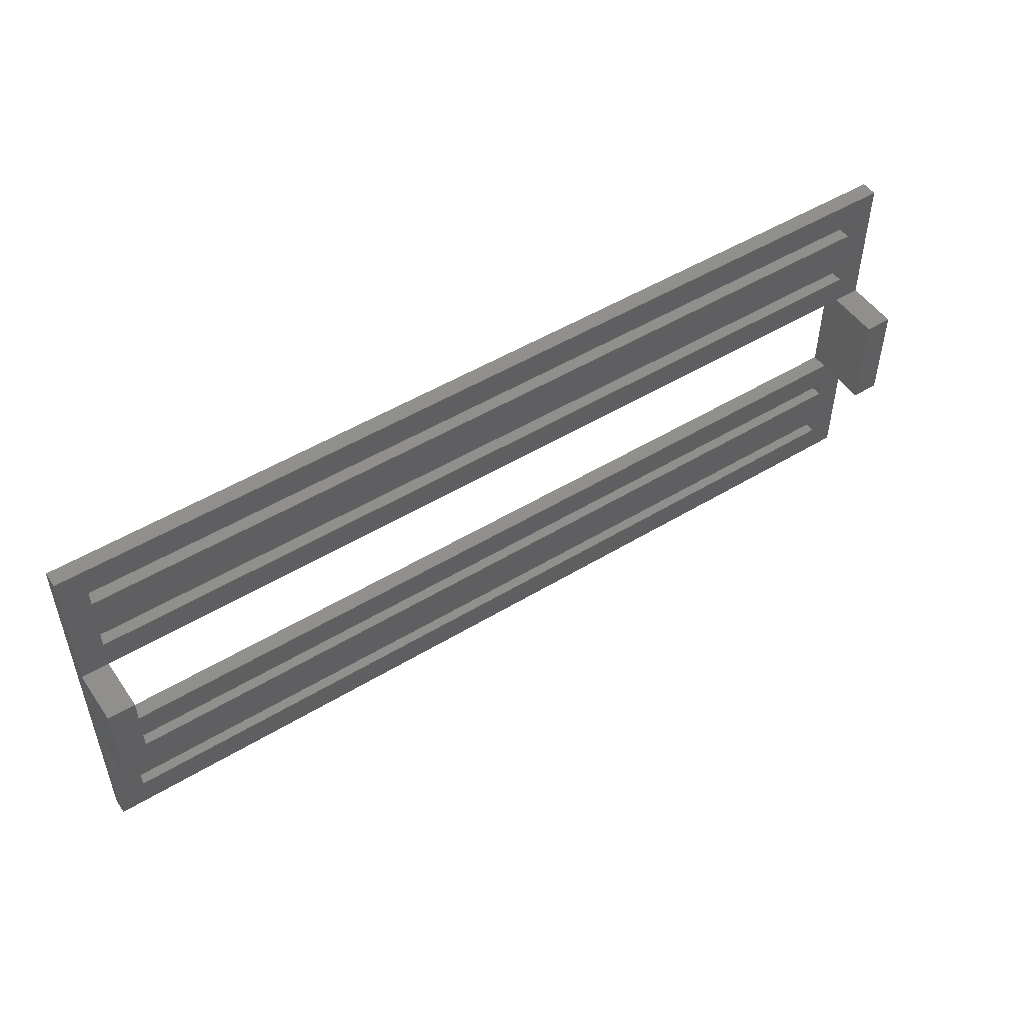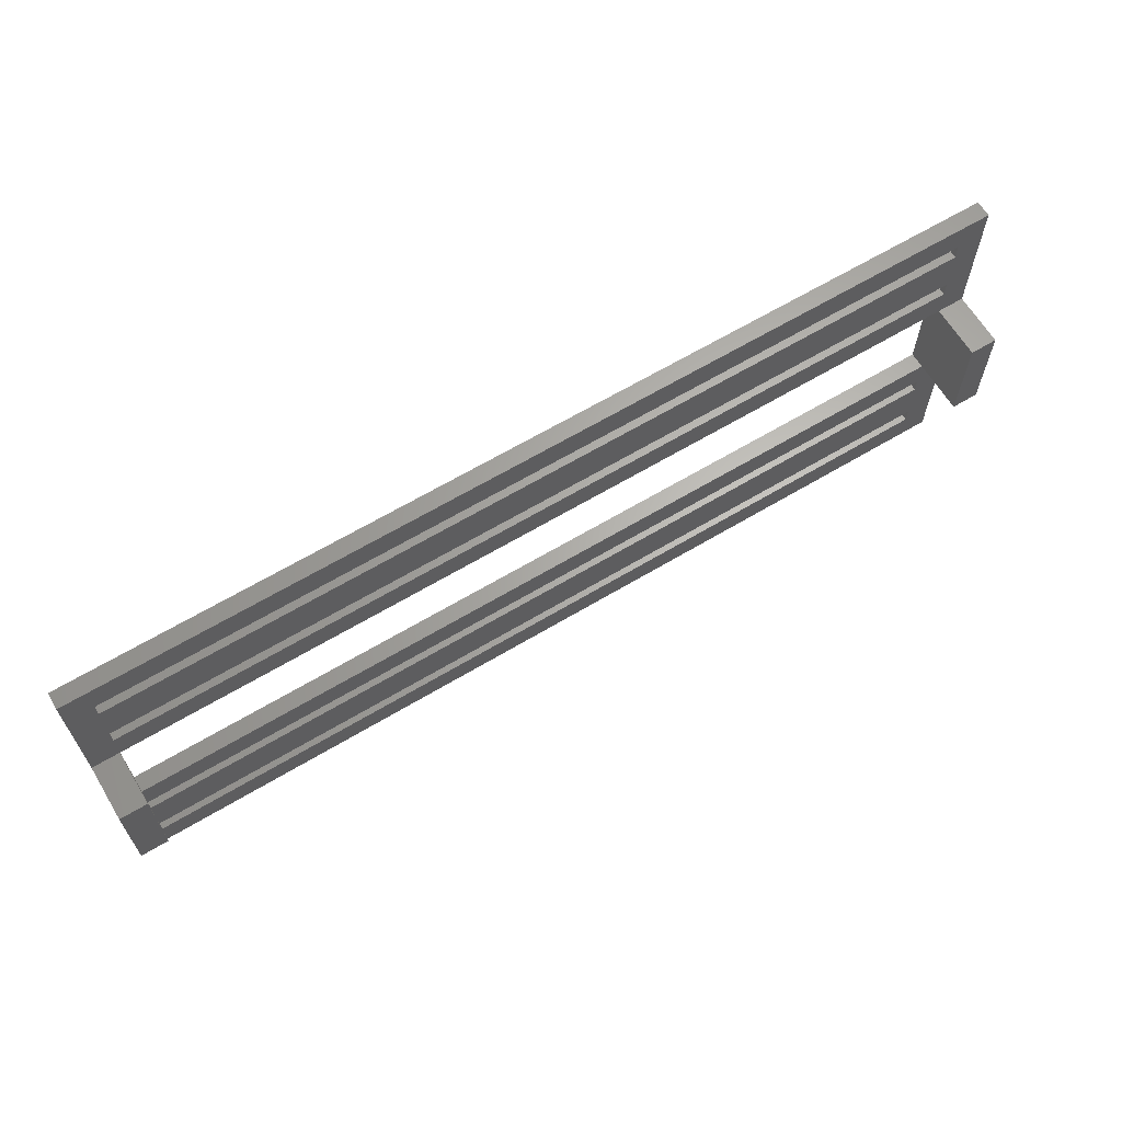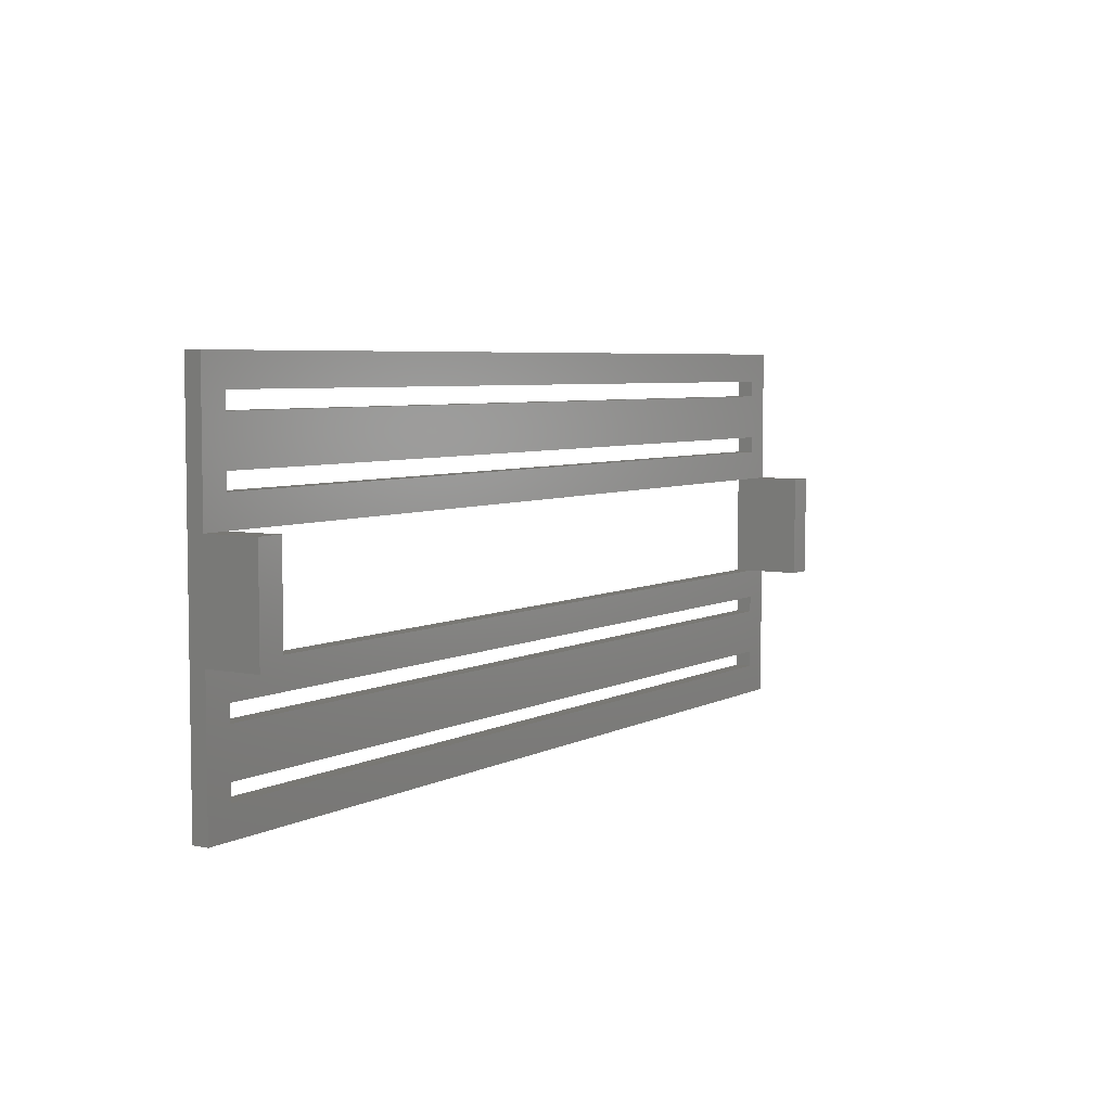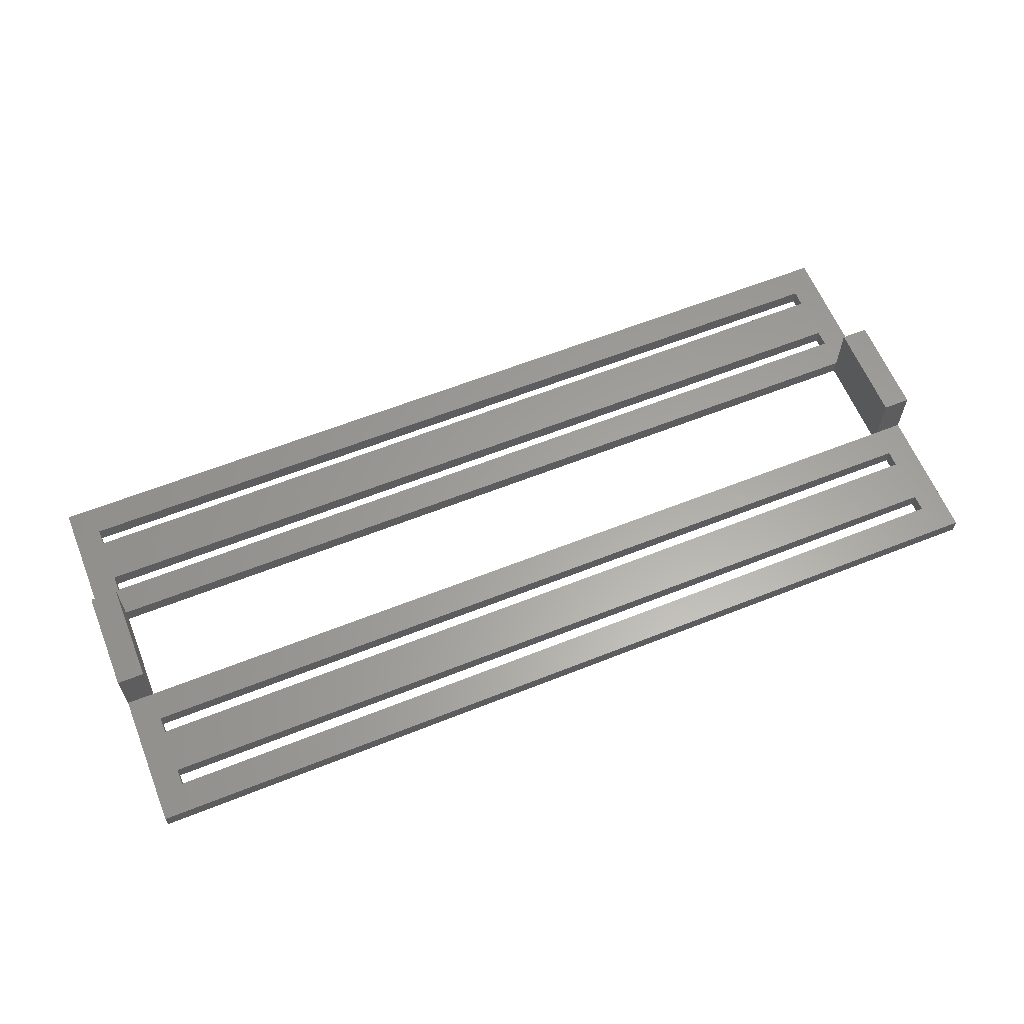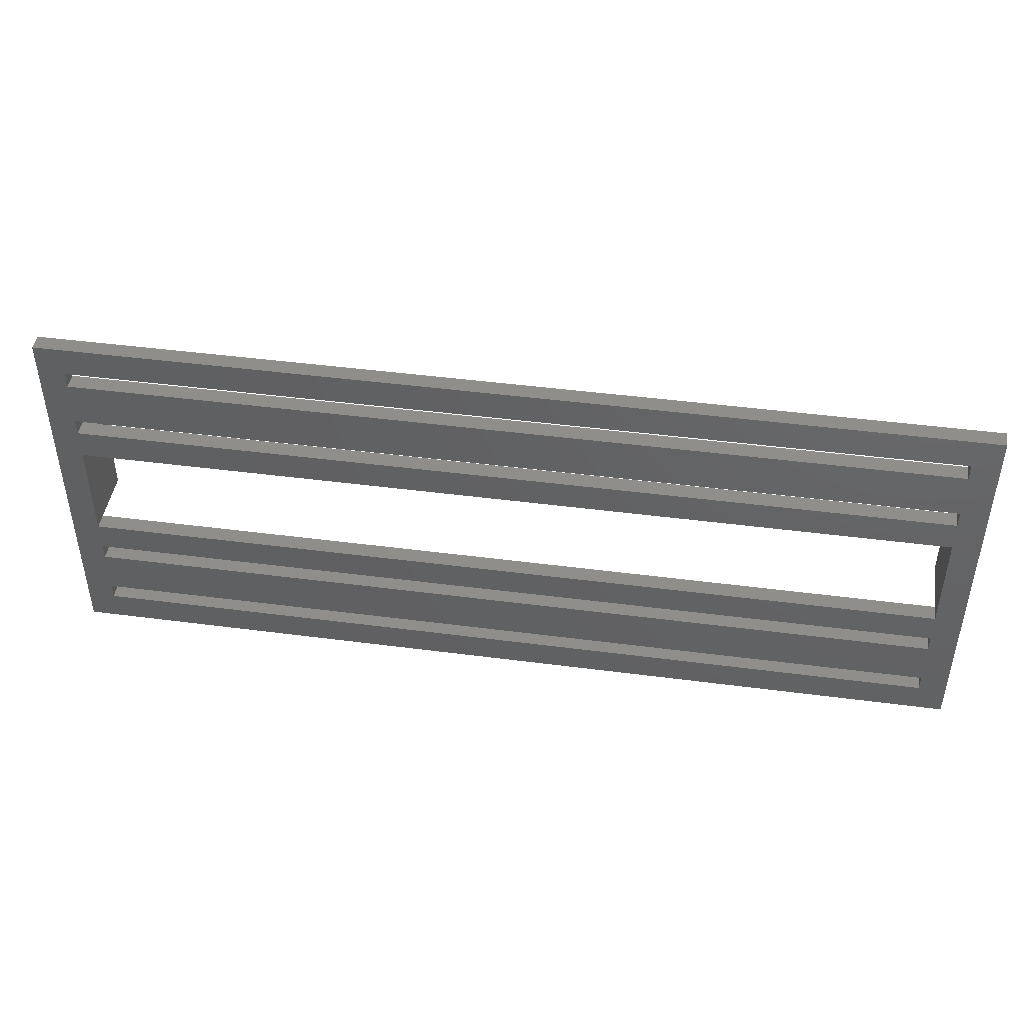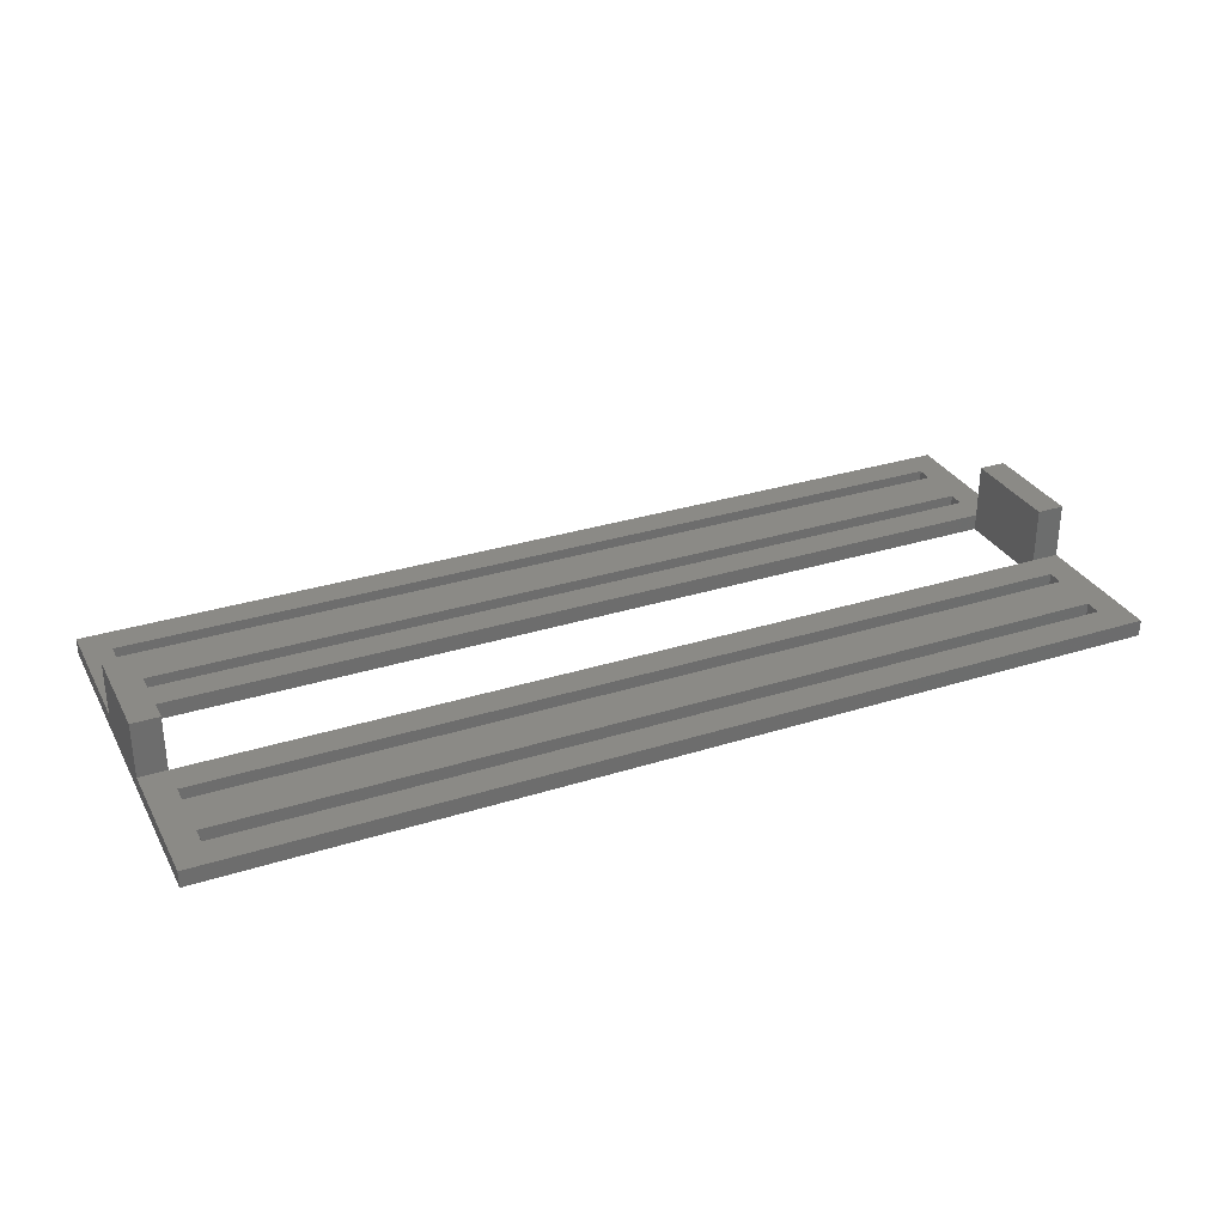
<metadata>
{"format":"stl","ext":"stl","renderer":"f3d","projection":"perspective","resolution":1024,"background":"white","views":[{"elev":50.6,"azim":-33.5,"up":"+Y"},{"elev":64.6,"azim":-31.1,"up":"+Y"},{"elev":5.3,"azim":-57.2,"up":"+Y"},{"elev":61.6,"azim":158.0,"up":"+Z"},{"elev":45.1,"azim":-171.4,"up":"+Y"},{"elev":31.1,"azim":-24.3,"up":"+Z"}]}
</metadata>
<code>
# stl→obj: 60 verts, 136 faces
v 120.2 42.66 4442
v 125.2 37.1 4442
v 120.2 -27.34 4442
v 290.2 42.66 4442
v 285.2 37.1 4442
v 285.2 34.1 4442
v 285.2 25.67 4442
v 285.2 22.67 4442
v 285.2 17.17 4442
v 285.2 -1.854 4442
v 285.2 -7.354 4442
v 285.2 -10.35 4442
v 285.2 -18.78 4442
v 285.2 -21.78 4442
v 125.2 -21.78 4442
v 290.2 -27.34 4442
v 125.2 34.1 4442
v 125.2 25.67 4442
v 125.2 22.67 4442
v 125.2 17.17 4442
v 125.2 -1.854 4442
v 125.2 -7.354 4442
v 125.2 -10.35 4442
v 125.2 -18.78 4442
v 120.2 42.66 4445
v 290.2 42.66 4445
v 120.2 17.17 4455
v 120.2 -1.854 4445
v 120.2 -1.854 4455
v 120.2 17.17 4445
v 120.2 -27.34 4445
v 290.2 -27.34 4445
v 290.2 -1.854 4445
v 290.2 17.17 4445
v 290.2 17.17 4455
v 290.2 -1.854 4455
v 285.2 22.67 4445
v 285.2 25.67 4445
v 125.2 22.67 4445
v 125.2 25.67 4445
v 285.2 37.1 4445
v 125.2 37.1 4445
v 285.2 34.1 4445
v 125.2 34.1 4445
v 285.2 -7.354 4445
v 125.2 -7.354 4445
v 285.2 -10.35 4445
v 125.2 -10.35 4445
v 285.2 -18.78 4445
v 125.2 -18.78 4445
v 285.2 -21.78 4445
v 125.2 -21.78 4445
v 285.2 17.17 4455
v 285.2 -1.854 4445
v 285.2 -1.854 4455
v 285.2 17.17 4445
v 125.2 -1.854 4445
v 125.2 17.17 4445
v 125.2 17.17 4455
v 125.2 -1.854 4455
f 1 2 3
f 2 1 4
f 2 4 5
f 5 4 6
f 6 4 7
f 7 4 8
f 8 4 9
f 9 4 10
f 10 4 11
f 11 4 12
f 12 4 13
f 13 4 14
f 3 15 16
f 15 3 2
f 15 2 17
f 15 17 18
f 15 18 19
f 15 19 20
f 15 20 21
f 15 21 22
f 15 22 23
f 15 23 24
f 16 15 14
f 16 14 4
f 12 24 23
f 24 12 13
f 10 22 21
f 22 10 11
f 8 20 19
f 20 8 9
f 6 18 17
f 18 6 7
f 25 4 1
f 4 25 26
f 27 28 29
f 28 27 30
f 31 1 3
f 1 31 28
f 1 28 30
f 1 30 25
f 32 3 16
f 3 32 31
f 4 32 16
f 32 4 33
f 33 4 34
f 34 4 26
f 33 35 36
f 35 33 34
f 37 7 8
f 7 37 38
f 39 8 19
f 8 39 37
f 18 39 19
f 39 18 40
f 38 18 7
f 18 38 40
f 41 2 5
f 2 41 42
f 43 5 6
f 5 43 41
f 44 6 17
f 6 44 43
f 2 44 17
f 44 2 42
f 45 22 11
f 22 45 46
f 45 12 47
f 12 45 11
f 48 12 23
f 12 48 47
f 23 46 48
f 46 23 22
f 49 24 13
f 24 49 50
f 49 14 51
f 14 49 13
f 52 14 15
f 14 52 51
f 15 50 52
f 50 15 24
f 53 54 55
f 54 53 10
f 10 53 56
f 9 10 56
f 57 10 21
f 10 57 54
f 20 58 21
f 57 59 60
f 59 57 21
f 59 21 58
f 56 20 9
f 20 56 58
f 31 52 28
f 52 31 32
f 52 32 51
f 51 32 49
f 49 32 47
f 47 32 45
f 45 32 54
f 54 32 33
f 52 57 28
f 57 52 50
f 57 50 48
f 57 48 46
f 57 46 45
f 57 45 54
f 49 48 50
f 48 49 47
f 56 39 58
f 39 56 37
f 37 56 34
f 37 34 38
f 38 34 43
f 43 34 41
f 58 25 30
f 25 58 42
f 25 42 26
f 42 58 39
f 42 39 40
f 42 40 44
f 26 42 41
f 26 41 34
f 38 44 40
f 44 38 43
f 36 53 55
f 53 36 35
f 53 34 56
f 34 53 35
f 36 54 33
f 54 36 55
f 60 27 29
f 27 60 59
f 27 58 30
f 58 27 59
f 60 28 57
f 28 60 29

</code>
